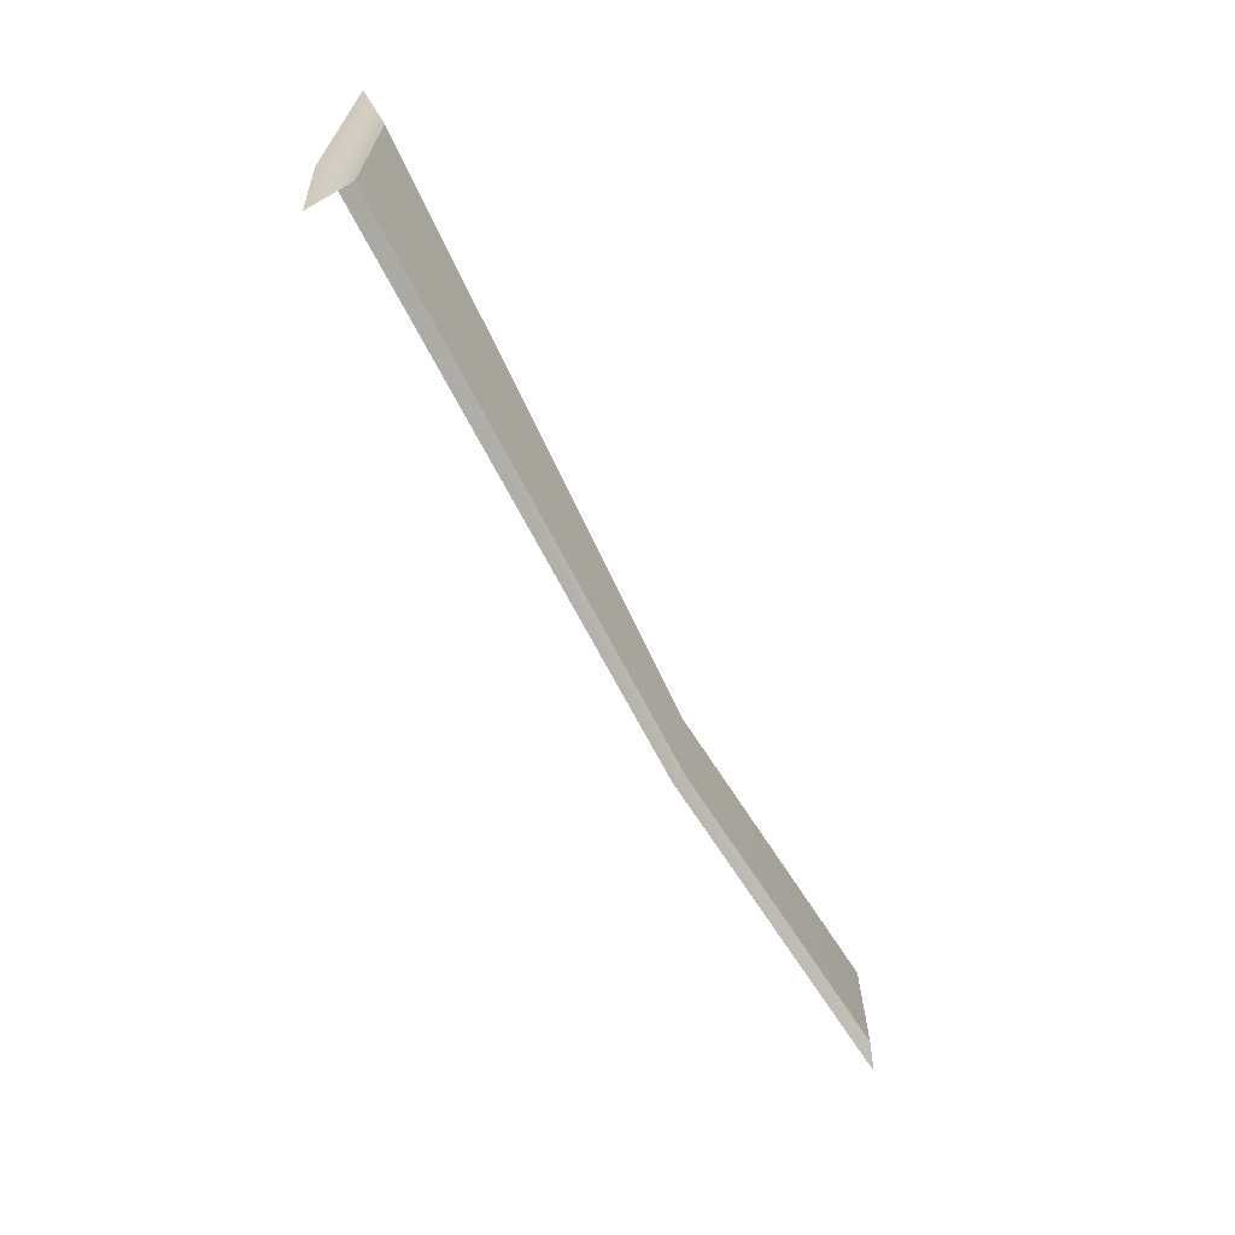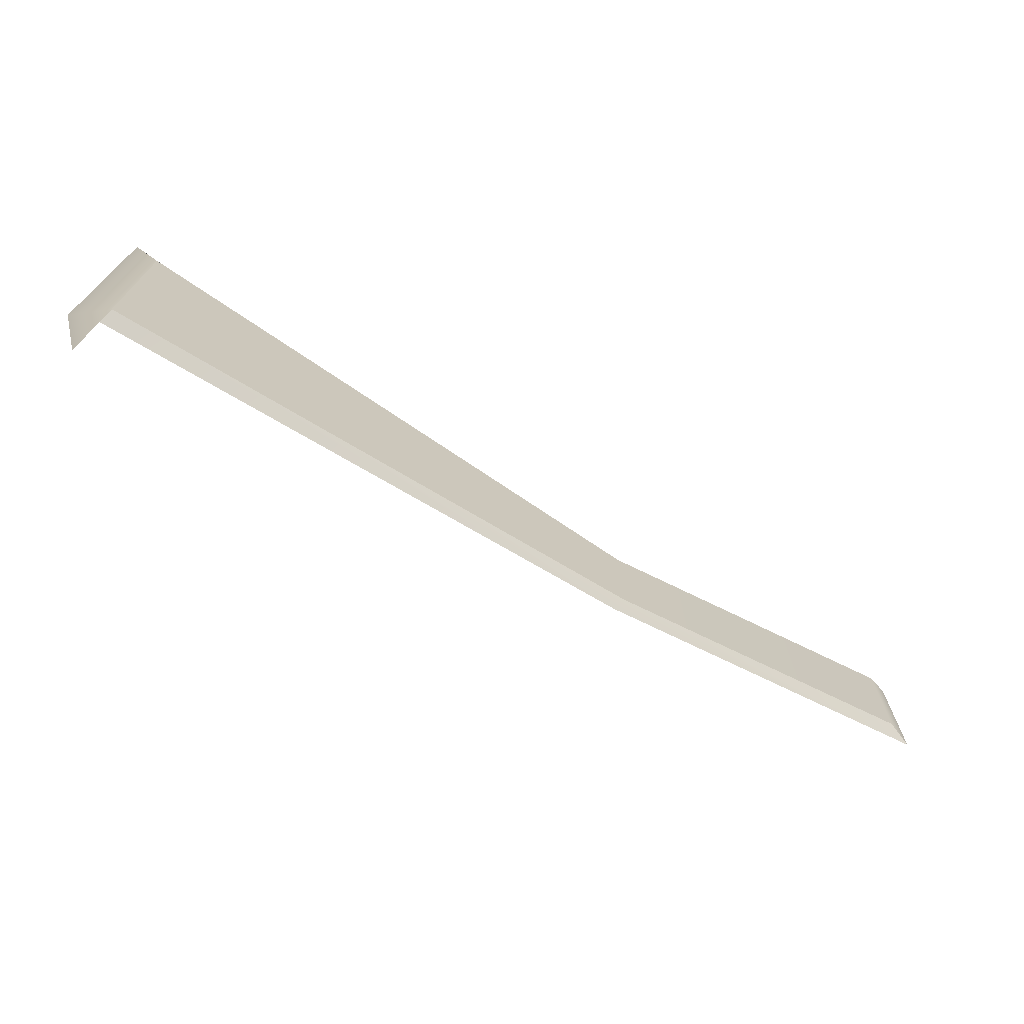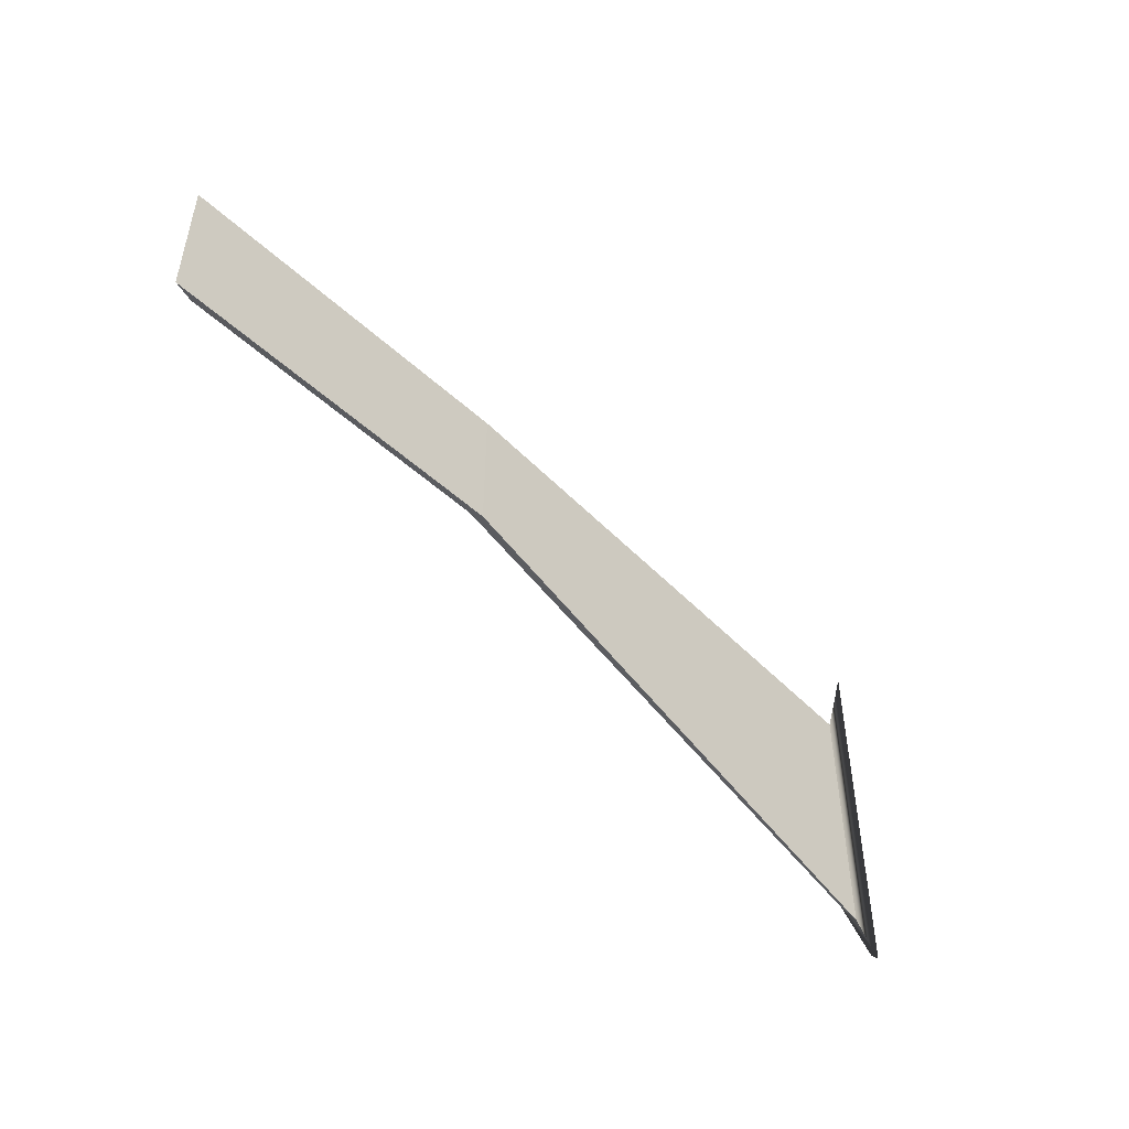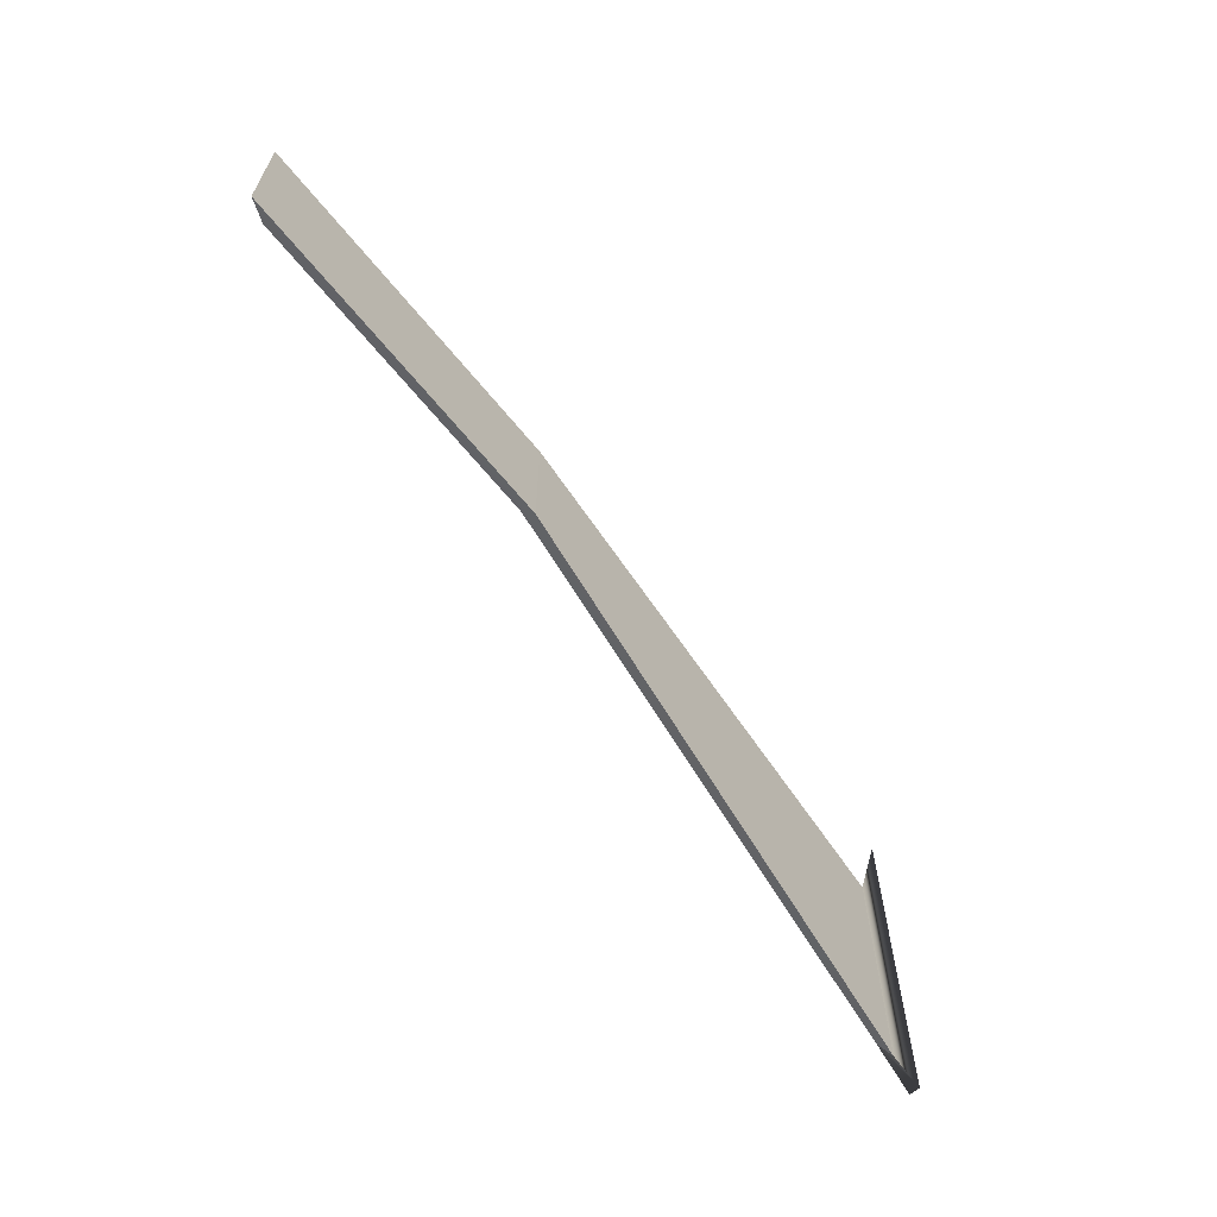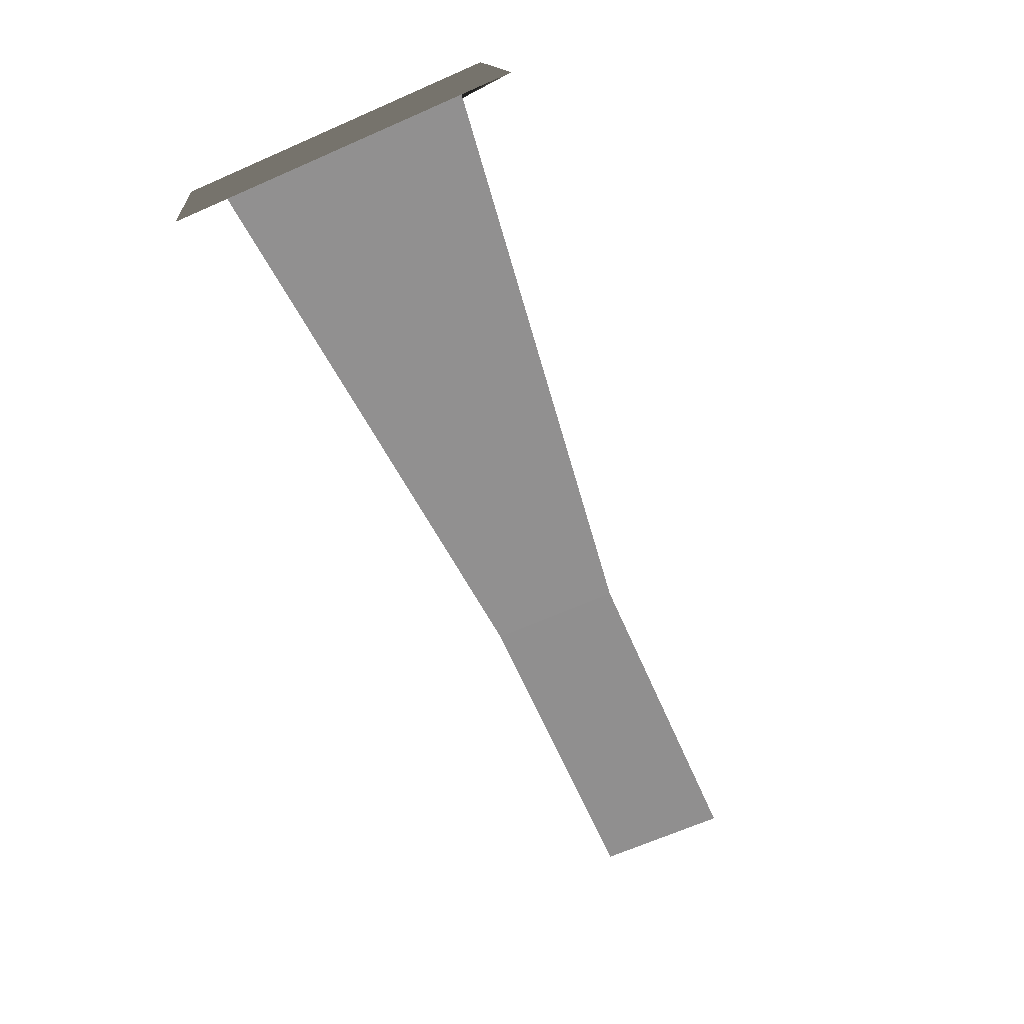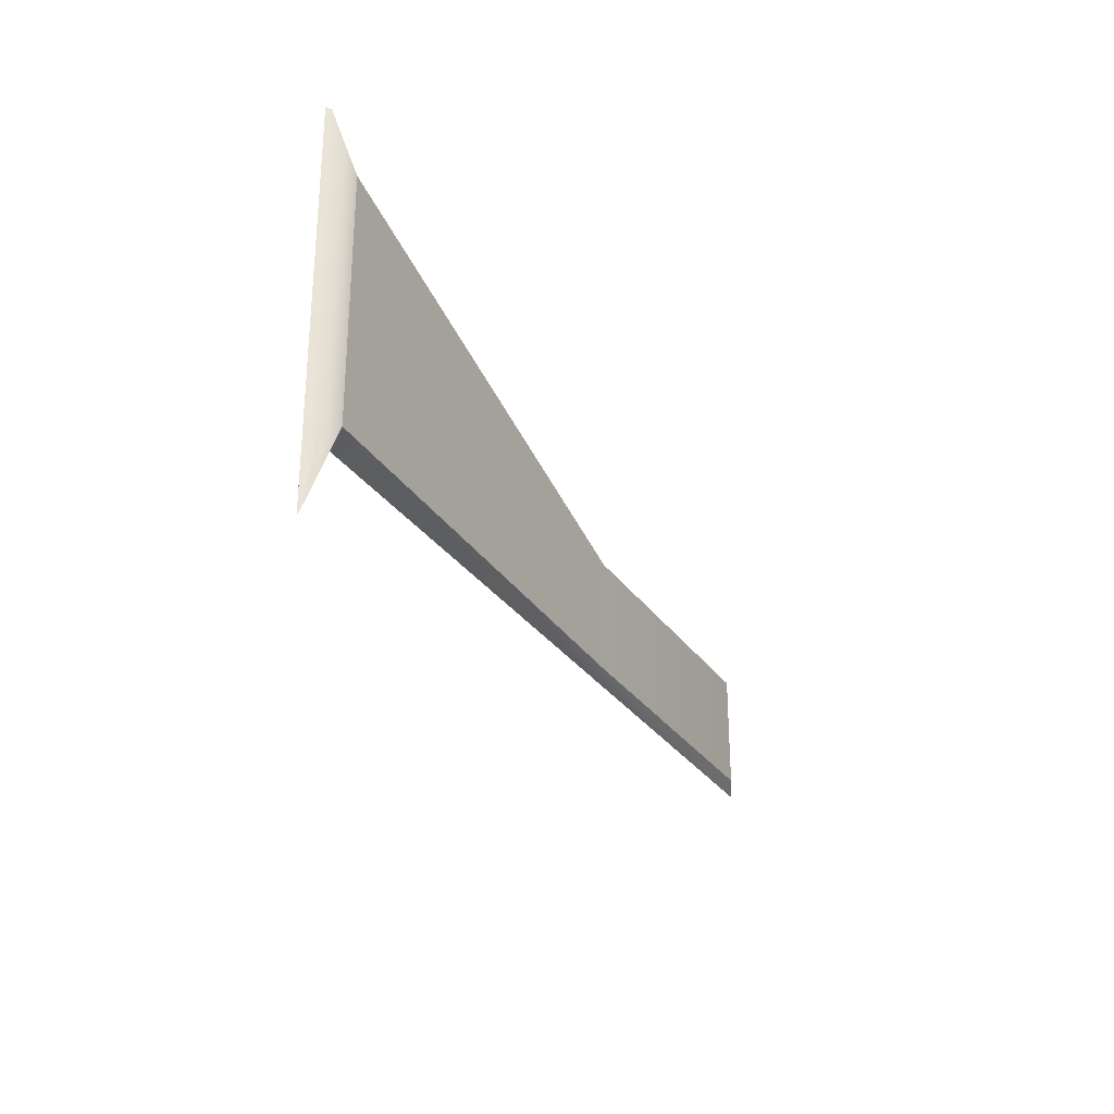
<metadata>
{"format":"obj","ext":"obj","renderer":"f3d","projection":"perspective","resolution":1024,"background":"white","views":[{"elev":-68.0,"azim":118.5,"up":"+Z"},{"elev":-71.7,"azim":149.8,"up":"+Z"},{"elev":-49.8,"azim":-49.1,"up":"+Z"},{"elev":-64.4,"azim":-55.0,"up":"+Z"},{"elev":-68.9,"azim":113.5,"up":"+Y"},{"elev":-29.2,"azim":113.6,"up":"+Z"}]}
</metadata>
<code>
g default
v -1391 -549.8 -1.267e+04
v -565.1 -513 -1.277e+04
v -565.1 -513 -1.238e+04
v -1391 -549.8 -1.247e+04
v -1875 -516 -1.267e+04
v -1875 -516 -1.247e+04
v -575.7 -497.3 -1.274e+04
v -1399 -534.2 -1.265e+04
v -575.7 -497.3 -1.24e+04
v -1399 -534.2 -1.248e+04
v -1842 -503.3 -1.265e+04
v -1842 -503.3 -1.248e+04
v -564 -538.8 -1.23e+04
v -564 -538.8 -1.285e+04
v -535.3 -511.8 -1.233e+04
v -535.3 -511.8 -1.281e+04
g polySurface775 polySurface772 pCube238
f 8 7 9 10
f 11 8 10 12
f 1 4 3 2
f 5 6 4 1
f 1 2 7 8
f 14 13 15 16
f 3 4 10 9
f 5 1 8 11
f 4 6 12 10
f 6 5 11 12
f 2 3 13 14
f 3 9 15 13
f 9 7 16 15
f 7 2 14 16

</code>
